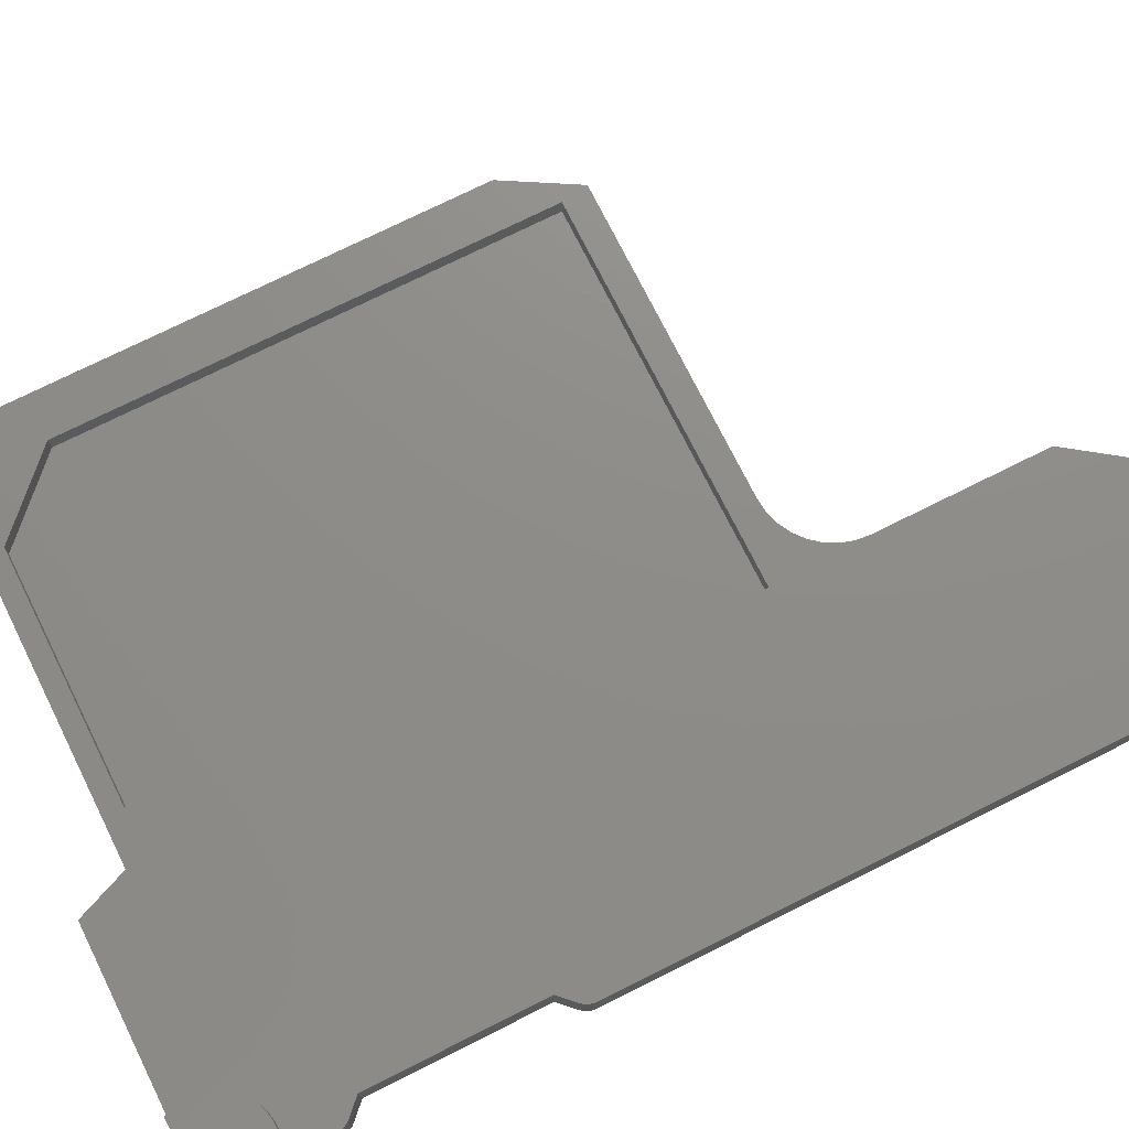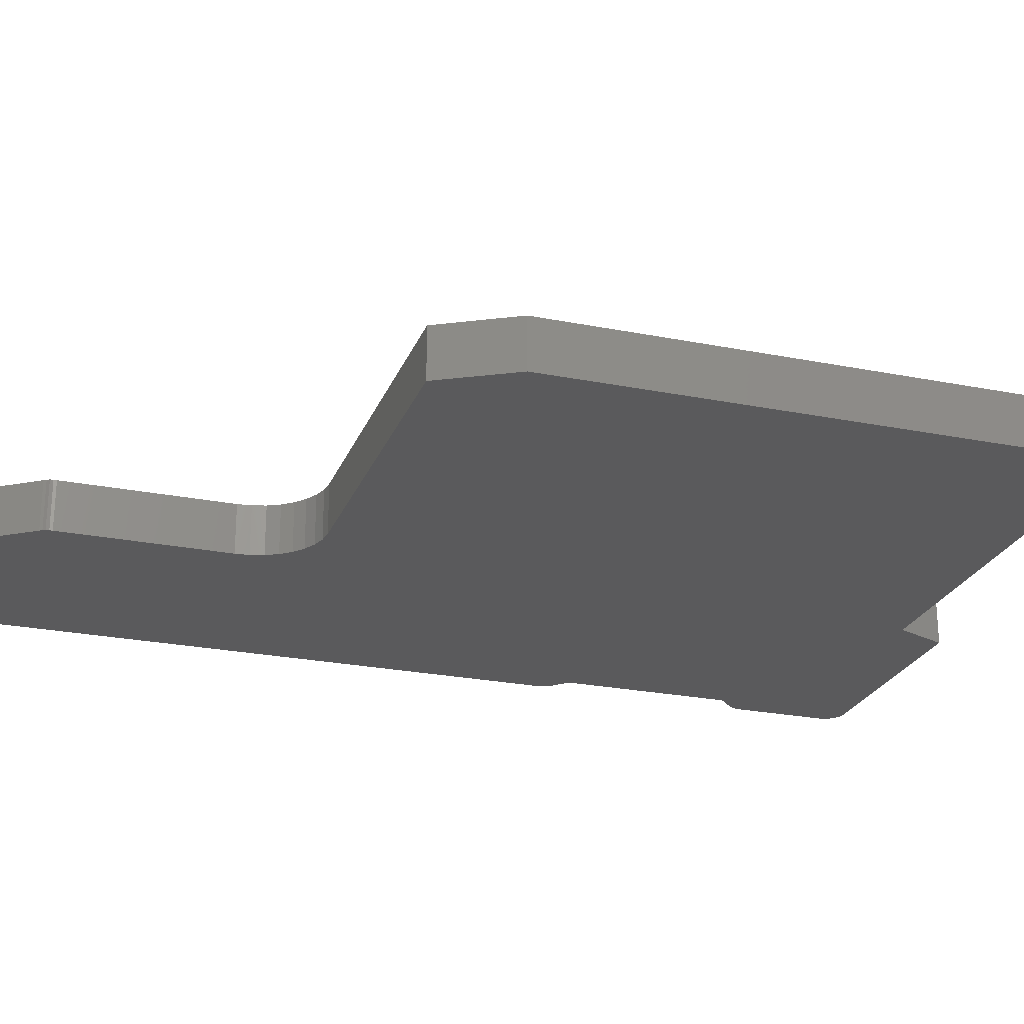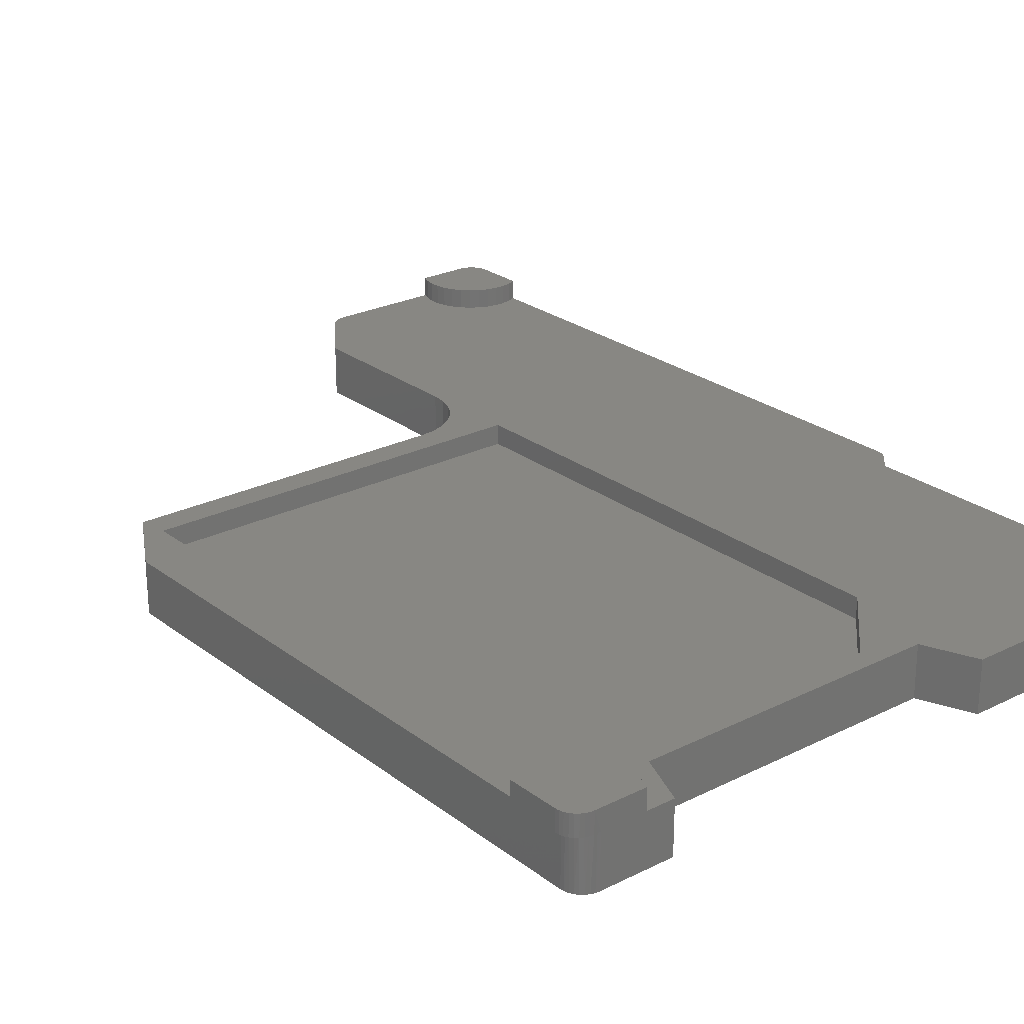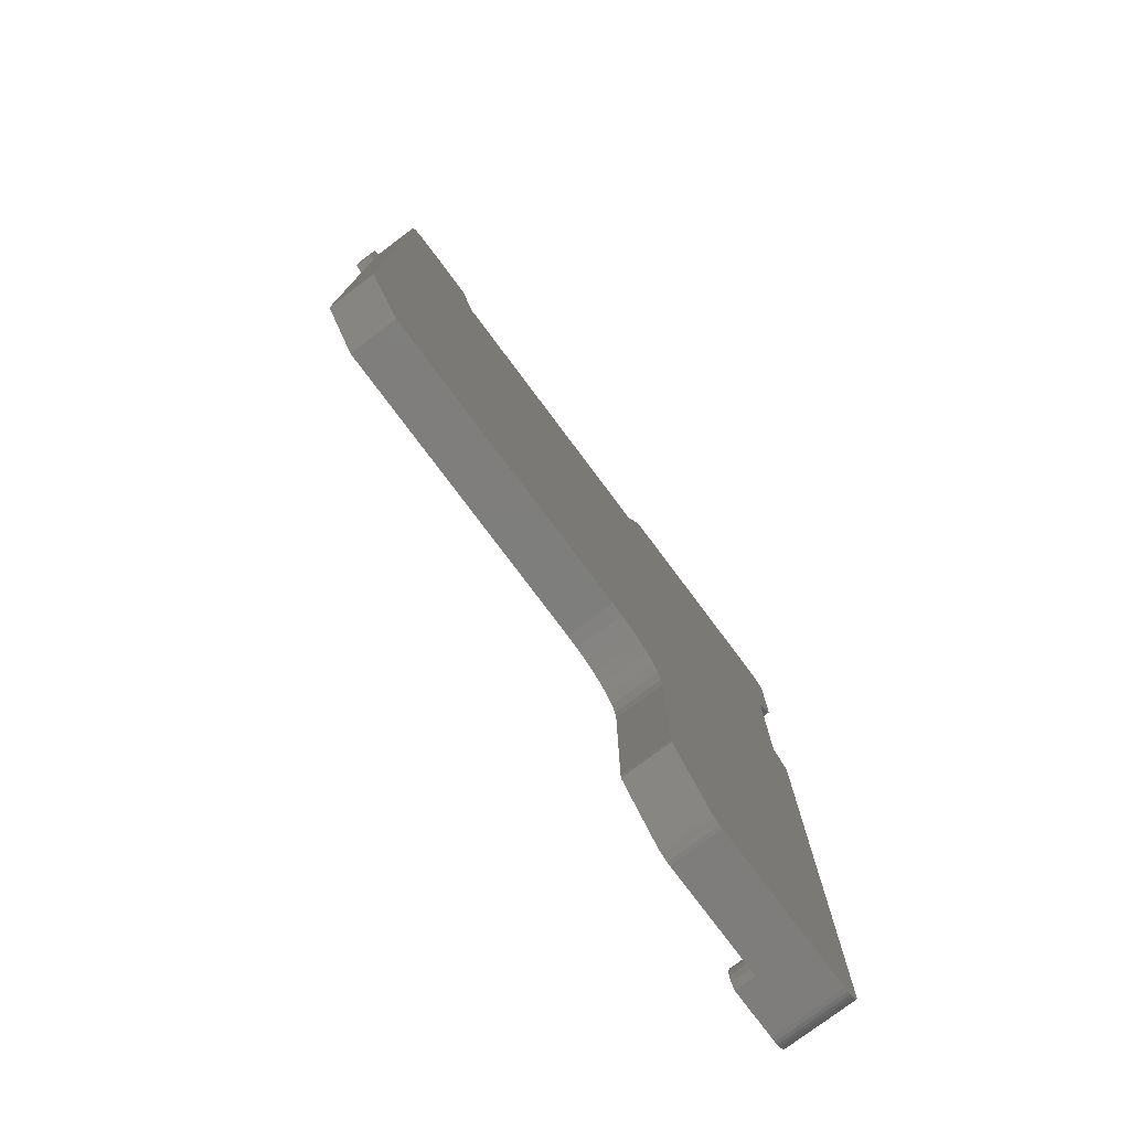
<metadata>
{"format":"stl","ext":"stl","renderer":"f3d","projection":"perspective","resolution":1024,"background":"white","views":[{"elev":74.5,"azim":-116.5,"up":"+Z"},{"elev":-24.4,"azim":71.8,"up":"+Z"},{"elev":24.9,"azim":140.8,"up":"+Z"},{"elev":-77.8,"azim":126.8,"up":"+Y"}]}
</metadata>
<code>
# stl→obj: 263 verts, 522 faces
v -0.1334 -0.5625 0.03906
v -0.03974 -0.5614 0.03906
v -0.0371 -0.56 0.03906
v -0.04554 -0.5625 0.03906
v -0.1829 -0.06845 0.03906
v -0.1849 -0.07082 0.03906
v -0.1863 -0.07352 0.03906
v 0.001786 -0.5046 0.03906
v -0.1649 -0.5042 0.03906
v -0.1573 -0.5058 0.03906
v -0.04259 -0.5622 0.03906
v 0.2985 -0.2969 0.03906
v 0.302 -0.3178 0.03906
v 0.3336 -0.2625 0.03906
v 0 -0.2969 0.03906
v 0.01799 -0.3338 0.03906
v 0.02628 -0.327 0.03906
v 0.03573 -0.3219 0.03906
v 0.04599 -0.3188 0.03906
v 0.05666 -0.3178 0.03906
v 0.2985 0.07854 0.03906
v 0.3336 0.1314 0.03906
v 0.3264 0.1296 0.03906
v 0.3191 0.1291 0.03906
v 0.3118 0.1299 0.03906
v 0.2442 0.1328 0.03906
v 0.3047 0.1321 0.03906
v 0.2982 0.1355 0.03906
v 0.2924 0.1401 0.03906
v 0.2875 0.1456 0.03906
v 0.001974 -0.5022 0.03906
v 0.001974 -0.3725 0.03906
v -0.1726 -0.5041 0.03906
v 0.001974 -0.5072 0.03906
v -0.1502 -0.5088 0.03906
v 0.0003133 -0.5092 0.03906
v -0.0009367 -0.5113 0.03906
v -0.1438 -0.5131 0.03906
v -0.1383 -0.5186 0.03906
v -0.134 -0.525 0.03906
v -0.1309 -0.5322 0.03906
v -0.1293 -0.5397 0.03906
v -0.1292 -0.5475 0.03906
v -0.03283 -0.556 0.03906
v -0.1875 -0.0795 0.03906
v -0.1875 -0.5082 0.03906
v -0.1803 -0.5054 0.03906
v 0.003024 -0.3618 0.03906
v 0.006137 -0.3515 0.03906
v 0.01119 -0.3421 0.03906
v -0.1875 0.09924 0.03906
v -0.1649 0.1293 0.03906
v -0.1726 0.1292 0.03906
v -0.1803 0.1306 0.03906
v -0.1875 0.1334 0.03906
v 0.01776 0.148 0.03906
v -0.1293 0.1649 0.03906
v -0.1309 0.1573 0.03906
v -0.134 0.1502 0.03906
v -0.1383 0.1438 0.03906
v 0.2467 0.148 0.03906
v 0.05428 0.1328 0.03906
v 0.2837 0.1519 0.03906
v 0.2812 0.1588 0.03906
v -0.1438 0.1383 0.03906
v -0.1502 0.134 0.03906
v -0.1573 0.1309 0.03906
v -0.1872 0.09619 0.03906
v -0.1863 0.09326 0.03906
v -0.1849 0.09055 0.03906
v -0.1829 0.08819 0.03906
v 0 0.07854 0.03906
v 0.001974 0.1875 0.03906
v -0.1334 0.1875 0.03906
v -0.1306 0.1803 0.03906
v -0.1292 0.1726 0.03906
v -0.1717 0.07697 0.03906
v -0.1717 -0.05724 0.03906
v -0.1872 -0.07645 0.03906
v -0.1306 -0.5551 0.03906
v -0.03477 -0.5582 0.03906
v 0.2625 0.1875 0.03906
v 0.2799 0.1661 0.03906
v 0.2799 0.1734 0.03906
v 0.2813 0.1806 0.03906
v 0.284 0.1875 0.03906
v 2.429e-17 0.07854 0.02344
v 0 -0.2969 0.02344
v 0.05428 0.1328 0.02344
v 0.2442 0.1328 0.02344
v 0.2985 0.07854 0.02344
v 0.2985 -0.2969 0.02344
v 0.3227 0.1875 0.05469
v 0.3202 0.1873 0.03906
v 0.3179 0.1875 0.03906
v 0.3227 0.1875 0.03906
v 0.284 0.1875 0.05469
v 0.3179 0.1875 0
v 0.2625 0.1875 0
v -0.1334 0.1875 0.05469
v -0.1719 0.1875 0.03906
v -0.172 0.1875 0.05469
v -0.1719 0.1875 0
v 0.001974 0.1875 0
v -0.1875 0.1334 0.05469
v -0.1875 0.172 0.05469
v -0.1875 0.1719 0.03906
v -0.1875 0.1719 0
v -0.1875 0.09924 0
v -0.1875 -0.5082 0.05469
v -0.1875 -0.5469 0.03906
v -0.1875 -0.5469 0.05469
v -0.1875 -0.5469 0
v -0.1875 -0.0795 0
v -0.1649 -0.5042 0.05469
v -0.1726 -0.5041 0.05469
v -0.1803 -0.5054 0.05469
v -0.1573 -0.5058 0.05469
v -0.1872 -0.5499 0.05469
v -0.1292 -0.5475 0.05469
v -0.1293 -0.5397 0.05469
v -0.1309 -0.5322 0.05469
v -0.134 -0.525 0.05469
v -0.1383 -0.5186 0.05469
v -0.1438 -0.5131 0.05469
v -0.1502 -0.5088 0.05469
v -0.1863 -0.5528 0.05469
v -0.1849 -0.5555 0.05469
v -0.1306 -0.5551 0.05469
v -0.183 -0.5578 0.05469
v -0.1806 -0.5597 0.05469
v -0.178 -0.5612 0.05469
v -0.1751 -0.562 0.05469
v -0.172 -0.5623 0.05469
v -0.1334 -0.5623 0.05469
v -0.1502 0.134 0.05469
v -0.1438 0.1383 0.05469
v -0.1803 0.1306 0.05469
v -0.1292 0.1726 0.05469
v -0.1863 0.178 0.05469
v -0.1872 0.1751 0.05469
v -0.1573 0.1309 0.05469
v -0.1726 0.1292 0.05469
v -0.1649 0.1293 0.05469
v -0.1306 0.1803 0.05469
v -0.1751 0.1872 0.05469
v -0.178 0.1863 0.05469
v -0.1806 0.1849 0.05469
v -0.183 0.183 0.05469
v -0.1849 0.1806 0.05469
v -0.1383 0.1438 0.05469
v -0.134 0.1502 0.05469
v -0.1309 0.1573 0.05469
v -0.1293 0.1649 0.05469
v 0.3382 0.1334 0.05469
v 0.308 0.1309 0.05469
v 0.3309 0.1306 0.05469
v 0.3008 0.134 0.05469
v 0.3379 0.1751 0.05469
v 0.337 0.178 0.05469
v 0.2799 0.1726 0.05469
v 0.3156 0.1293 0.05469
v 0.3233 0.1292 0.05469
v 0.3382 0.172 0.05469
v 0.28 0.1649 0.05469
v 0.2816 0.1573 0.05469
v 0.2846 0.1502 0.05469
v 0.2889 0.1438 0.05469
v 0.2944 0.1383 0.05469
v 0.2812 0.1803 0.05469
v 0.3356 0.1806 0.05469
v 0.3336 0.183 0.05469
v 0.3313 0.1849 0.05469
v 0.3286 0.1863 0.05469
v 0.3257 0.1872 0.05469
v 0.3257 0.1872 0.03906
v 0.3251 0.1857 0.03906
v 0.3275 0.1842 0.03906
v 0.3286 0.1863 0.03906
v 0.3313 0.1849 0.03906
v 0.3296 0.1823 0.03906
v 0.3336 0.183 0.03906
v 0.3313 0.18 0.03906
v 0.3356 0.1806 0.03906
v 0.3325 0.1774 0.03906
v 0.337 0.178 0.03906
v 0.3379 0.1751 0.03906
v 0.3333 0.1747 0.03906
v 0.3382 0.172 0.03906
v 0.3336 0.1719 0.03906
v 0.3382 0.1334 0.03906
v -0.04554 -0.5625 0
v -0.1719 -0.5625 0
v -0.1719 -0.5625 0.03906
v -0.1749 -0.5622 0
v -0.1751 -0.5622 0.03906
v -0.1779 -0.5613 0
v -0.178 -0.5613 0.03906
v -0.1806 -0.5599 0
v -0.1806 -0.5598 0.03906
v -0.1829 -0.5579 0
v -0.183 -0.5579 0.03906
v -0.1849 -0.5556 0
v -0.1849 -0.5555 0.03906
v -0.1863 -0.5529 0
v -0.1863 -0.5528 0.03906
v -0.1872 -0.5499 0
v -0.1872 -0.5499 0.03906
v 0.3266 0.1849 0
v 0.3239 0.1863 0
v 0.329 0.1829 0
v 0.321 0.1872 0
v 0.3336 0.1719 0
v 0.3333 0.1749 0
v 0.3324 0.1779 0
v 0.3309 0.1806 0
v 0.3336 -0.2625 0
v -0.1872 0.1749 0
v -0.1872 0.175 0.03906
v -0.1863 0.1779 0
v -0.1863 0.1779 0.03906
v -0.1849 0.1806 0
v -0.1848 0.1806 0.03906
v -0.1829 0.1829 0
v -0.1829 0.1829 0.03906
v -0.1806 0.1849 0
v -0.1806 0.1848 0.03906
v -0.1779 0.1863 0
v -0.1779 0.1863 0.03906
v -0.1749 0.1872 0
v -0.175 0.1872 0.03906
v 0.001974 -0.5022 -8.674e-19
v 0.001974 -0.3725 0
v 0.05666 -0.3178 0
v 0.302 -0.3178 0
v -0.03974 -0.5614 0
v -0.03477 -0.5582 0
v -0.03283 -0.556 0
v -0.0371 -0.56 0
v -0.04259 -0.5622 0
v -0.1872 -0.07645 0
v -0.1863 -0.07352 0
v -0.1849 -0.07082 0
v -0.1829 -0.06845 0
v -0.1717 -0.05724 0
v 0.2467 0.148 0
v -0.1717 0.07697 0
v -0.1829 0.08819 0
v -0.1849 0.09055 0
v -0.1863 0.09326 0
v -0.1872 0.09619 0
v 0.01776 0.148 0
v 0.04599 -0.3188 0
v 0.03573 -0.3219 0
v 0.02628 -0.327 0
v 0.01799 -0.3338 0
v 0.01119 -0.3421 0
v 0.006137 -0.3515 0
v 0.003024 -0.3618 0
v 0.001786 -0.5046 0
v 0.001974 -0.5072 0
v 0.0003133 -0.5092 0
v -0.0009367 -0.5113 -8.674e-19
f 1 2 3
f 1 4 2
f 5 6 7
f 8 9 10
f 4 11 2
f 12 13 14
f 15 16 17
f 15 17 18
f 15 18 19
f 15 19 20
f 15 20 13
f 15 13 12
f 21 12 14
f 21 14 22
f 21 22 23
f 21 23 24
f 21 24 25
f 26 21 25
f 26 25 27
f 26 27 28
f 26 28 29
f 26 29 30
f 31 32 33
f 31 33 9
f 31 9 8
f 34 8 10
f 34 10 35
f 34 35 36
f 37 36 35
f 37 35 38
f 37 38 39
f 37 39 40
f 37 40 41
f 37 41 42
f 37 42 43
f 37 43 44
f 45 46 47
f 45 47 33
f 45 33 32
f 45 32 48
f 45 48 49
f 45 49 50
f 45 50 16
f 45 16 15
f 51 52 53
f 51 53 54
f 51 54 55
f 56 57 58
f 56 58 59
f 56 59 60
f 61 56 62
f 61 62 26
f 61 26 30
f 61 30 63
f 61 63 64
f 62 56 60
f 62 60 65
f 62 65 66
f 62 66 67
f 62 67 52
f 62 52 51
f 62 51 68
f 62 68 69
f 62 69 70
f 62 70 71
f 62 71 72
f 73 74 75
f 73 75 76
f 73 76 57
f 73 57 56
f 72 71 77
f 72 77 78
f 72 78 5
f 72 5 7
f 72 7 79
f 72 79 45
f 72 45 15
f 80 1 3
f 80 3 81
f 80 81 44
f 80 44 43
f 82 61 64
f 82 64 83
f 82 83 84
f 82 84 85
f 82 85 86
f 87 72 88
f 88 72 15
f 89 62 87
f 87 62 72
f 90 26 89
f 89 26 62
f 91 21 90
f 90 21 26
f 92 12 91
f 91 12 21
f 88 15 92
f 92 15 12
f 90 89 91
f 91 89 87
f 91 87 92
f 92 87 88
f 93 94 95
f 93 96 94
f 97 93 95
f 97 95 98
f 97 98 86
f 86 98 82
f 82 98 99
f 100 101 102
f 103 101 100
f 103 100 74
f 103 74 73
f 103 73 104
f 105 106 107
f 105 107 108
f 105 108 55
f 55 108 51
f 51 108 109
f 110 111 112
f 113 111 110
f 113 110 46
f 113 46 45
f 113 45 114
f 115 116 117
f 115 117 118
f 112 119 120
f 112 120 121
f 112 121 110
f 110 121 122
f 110 122 123
f 110 123 124
f 110 124 125
f 110 125 126
f 110 126 118
f 110 118 117
f 120 119 127
f 120 127 128
f 120 128 129
f 129 128 130
f 129 130 131
f 129 131 132
f 129 132 133
f 129 133 134
f 129 134 135
f 105 136 137
f 105 138 136
f 139 140 141
f 136 138 142
f 142 138 143
f 142 143 144
f 145 100 102
f 145 102 146
f 145 146 147
f 145 147 148
f 145 148 149
f 145 149 150
f 145 150 140
f 145 140 139
f 106 105 137
f 106 137 151
f 106 151 152
f 106 152 153
f 106 153 154
f 106 154 139
f 106 139 141
f 155 156 157
f 155 158 156
f 159 160 161
f 157 156 162
f 157 162 163
f 164 159 161
f 164 161 165
f 164 165 166
f 164 166 167
f 164 167 168
f 164 168 169
f 164 169 158
f 164 158 155
f 170 161 160
f 170 160 171
f 170 171 172
f 170 172 173
f 170 173 174
f 170 174 175
f 170 175 93
f 170 93 97
f 176 177 96
f 176 178 177
f 178 176 179
f 180 178 179
f 181 178 180
f 182 181 180
f 183 181 182
f 184 183 182
f 185 183 184
f 184 186 185
f 185 186 187
f 185 187 188
f 188 187 189
f 188 189 190
f 190 189 191
f 190 191 22
f 192 4 193
f 193 4 1
f 193 1 194
f 193 194 195
f 195 194 196
f 195 196 197
f 197 196 198
f 197 198 199
f 199 198 200
f 199 200 201
f 201 200 202
f 201 202 203
f 203 202 204
f 203 204 205
f 205 204 206
f 205 206 207
f 207 206 208
f 207 208 113
f 113 208 111
f 209 210 177
f 177 178 209
f 211 209 178
f 96 177 210
f 96 210 212
f 96 212 94
f 94 212 95
f 95 212 98
f 190 213 188
f 188 213 214
f 188 214 185
f 185 214 215
f 185 215 183
f 183 215 216
f 183 216 181
f 181 216 211
f 181 211 178
f 14 217 22
f 22 217 213
f 22 213 190
f 108 107 218
f 218 107 219
f 218 219 220
f 220 219 221
f 220 221 222
f 222 221 223
f 222 223 224
f 224 223 225
f 224 225 226
f 226 225 227
f 226 227 228
f 228 227 229
f 228 229 230
f 230 229 231
f 230 231 103
f 103 231 101
f 96 93 176
f 176 93 175
f 176 175 179
f 179 175 174
f 179 174 180
f 180 174 173
f 180 173 182
f 182 173 172
f 182 172 184
f 184 172 171
f 184 171 186
f 186 171 160
f 186 160 187
f 187 160 159
f 187 159 189
f 189 159 164
f 157 163 23
f 24 23 163
f 163 162 24
f 25 24 162
f 162 156 25
f 25 156 27
f 27 156 158
f 27 158 28
f 28 158 169
f 28 169 29
f 29 169 168
f 29 168 30
f 30 168 167
f 30 167 63
f 63 167 166
f 63 166 64
f 64 166 165
f 64 165 83
f 83 165 161
f 22 191 155
f 22 155 157
f 22 157 23
f 97 86 170
f 170 86 85
f 170 85 161
f 161 85 84
f 161 84 83
f 107 106 219
f 219 106 141
f 219 141 221
f 221 141 140
f 221 140 223
f 223 140 150
f 223 150 225
f 225 150 149
f 225 149 227
f 227 149 148
f 227 148 229
f 229 148 147
f 229 147 231
f 231 147 146
f 231 146 101
f 101 146 102
f 74 100 75
f 75 100 145
f 75 145 76
f 76 145 139
f 76 139 57
f 57 139 154
f 57 154 58
f 58 154 153
f 58 153 59
f 59 153 152
f 59 152 60
f 60 152 151
f 60 151 65
f 65 151 137
f 65 137 66
f 66 137 136
f 66 136 67
f 67 136 142
f 67 142 52
f 52 142 144
f 52 144 53
f 53 144 143
f 53 143 54
f 54 143 138
f 54 138 55
f 55 138 105
f 46 110 47
f 47 110 117
f 47 117 33
f 33 117 116
f 33 116 9
f 9 116 115
f 9 115 10
f 10 115 118
f 10 118 35
f 35 118 126
f 35 126 38
f 38 126 125
f 38 125 39
f 39 125 124
f 39 124 40
f 40 124 123
f 40 123 41
f 41 123 122
f 41 122 42
f 42 122 121
f 42 121 43
f 43 121 120
f 43 120 80
f 80 120 129
f 80 129 1
f 1 129 135
f 134 194 135
f 135 194 1
f 194 134 196
f 196 134 133
f 196 133 198
f 198 133 132
f 198 132 200
f 200 132 131
f 200 131 202
f 202 131 130
f 202 130 204
f 204 130 128
f 204 128 206
f 206 128 127
f 206 127 208
f 208 127 119
f 208 119 111
f 111 119 112
f 155 191 164
f 164 191 189
f 31 232 32
f 32 232 233
f 20 234 13
f 13 234 235
f 228 230 103
f 195 236 193
f 236 192 193
f 237 201 238
f 201 203 238
f 235 234 217
f 199 201 237
f 239 199 237
f 197 199 239
f 195 197 239
f 236 195 239
f 236 240 192
f 213 217 114
f 213 114 241
f 213 241 242
f 213 242 243
f 213 243 244
f 213 244 245
f 213 245 246
f 247 248 249
f 247 249 250
f 247 250 251
f 247 251 109
f 247 109 252
f 247 252 246
f 247 246 245
f 211 98 212
f 211 212 210
f 211 210 209
f 99 98 211
f 99 211 216
f 99 216 215
f 99 215 214
f 99 214 213
f 99 213 246
f 114 217 234
f 114 234 253
f 114 253 254
f 114 254 255
f 114 255 256
f 114 256 257
f 114 257 258
f 114 258 259
f 114 259 233
f 114 233 232
f 114 232 260
f 114 260 261
f 114 261 262
f 114 262 113
f 263 238 203
f 263 203 205
f 263 205 207
f 263 207 113
f 263 113 262
f 104 252 109
f 104 109 108
f 104 108 218
f 104 218 220
f 104 220 222
f 104 222 224
f 104 224 226
f 104 226 228
f 104 228 103
f 256 50 257
f 257 50 49
f 257 49 258
f 258 49 48
f 258 48 259
f 259 48 32
f 259 32 233
f 50 256 16
f 16 256 255
f 16 255 17
f 17 255 254
f 17 254 18
f 18 254 253
f 18 253 19
f 19 253 234
f 19 234 20
f 248 247 71
f 71 247 77
f 248 71 249
f 249 71 70
f 249 70 250
f 250 70 69
f 250 69 251
f 251 69 68
f 251 68 109
f 109 68 51
f 245 244 78
f 78 244 5
f 114 45 241
f 241 45 79
f 241 79 242
f 242 79 7
f 242 7 243
f 243 7 6
f 243 6 244
f 244 6 5
f 44 238 37
f 37 238 263
f 232 31 260
f 260 31 8
f 260 8 261
f 261 8 34
f 261 34 262
f 262 34 36
f 262 36 263
f 263 36 37
f 238 44 237
f 237 44 81
f 237 81 239
f 239 81 3
f 239 3 236
f 236 3 2
f 236 2 240
f 240 2 11
f 240 11 192
f 192 11 4
f 77 247 78
f 78 247 245
f 56 252 73
f 73 252 104
f 61 246 56
f 56 246 252
f 82 99 61
f 61 99 246
f 13 235 14
f 14 235 217

</code>
